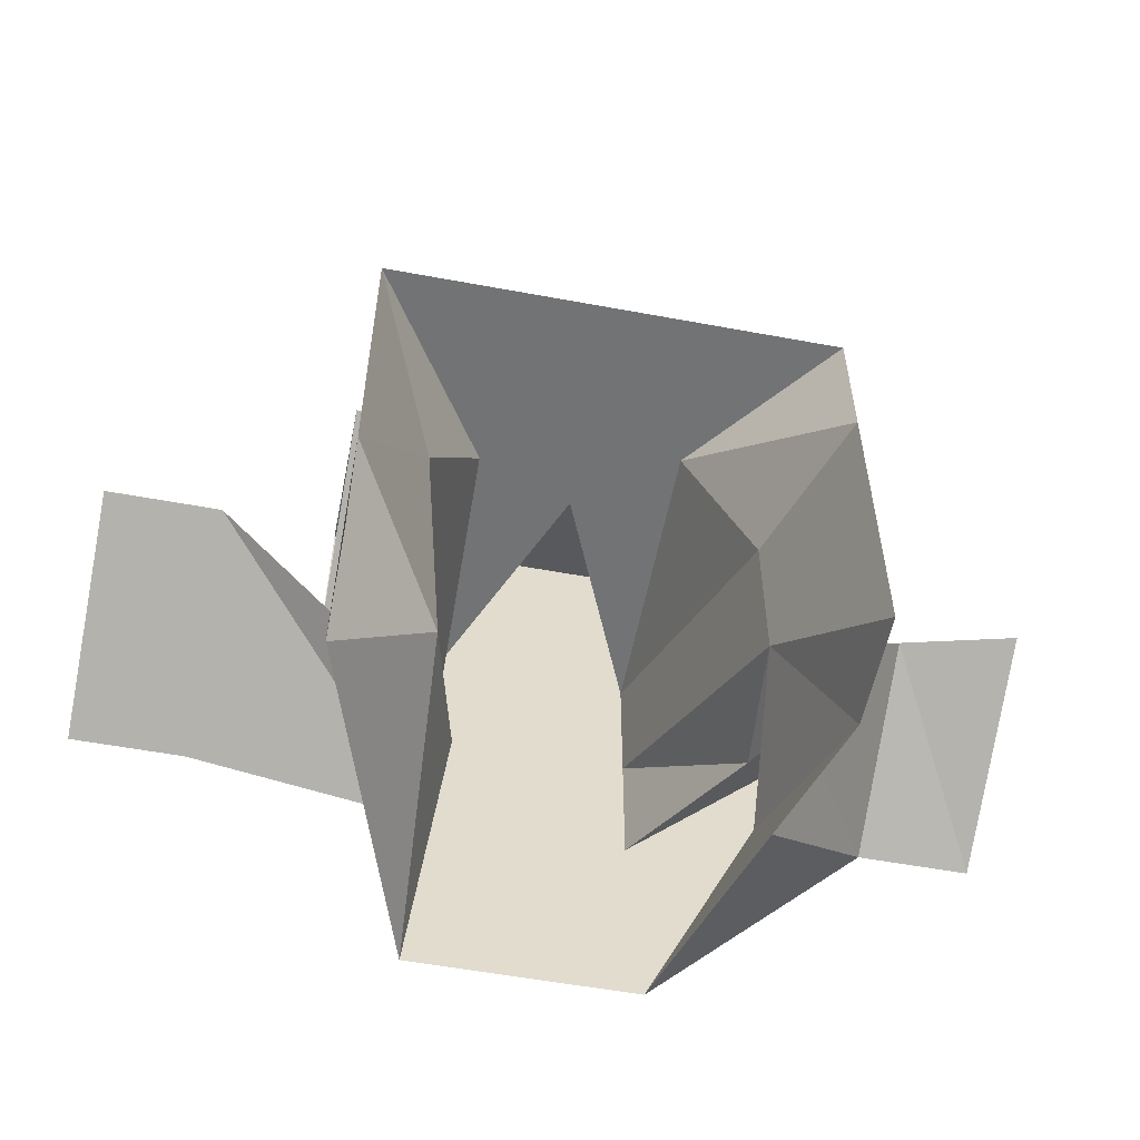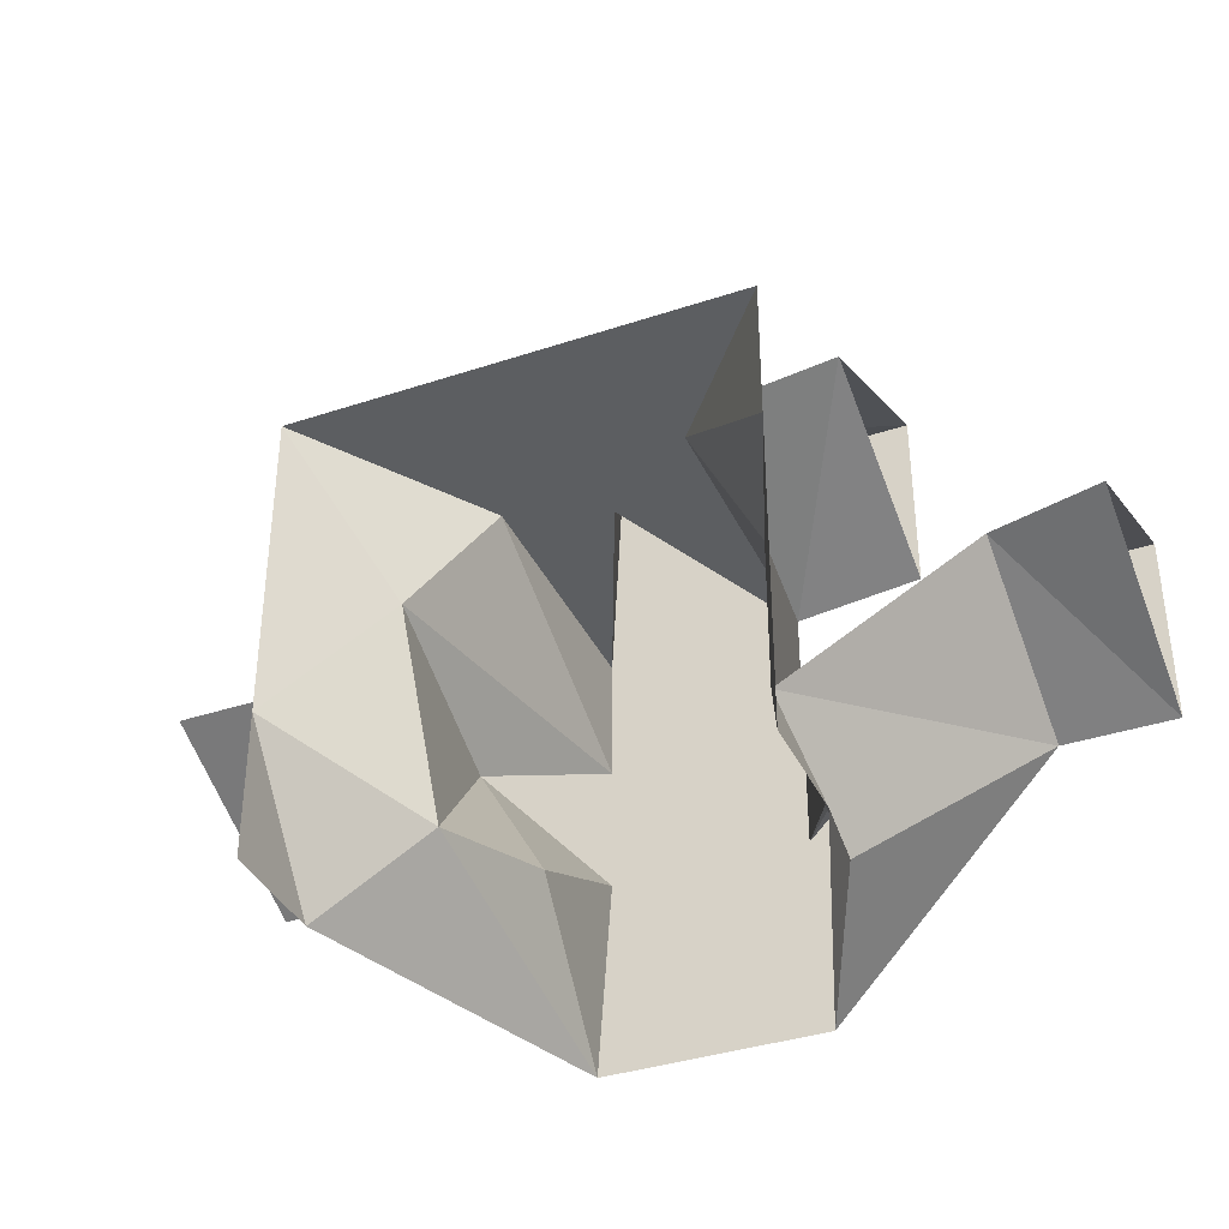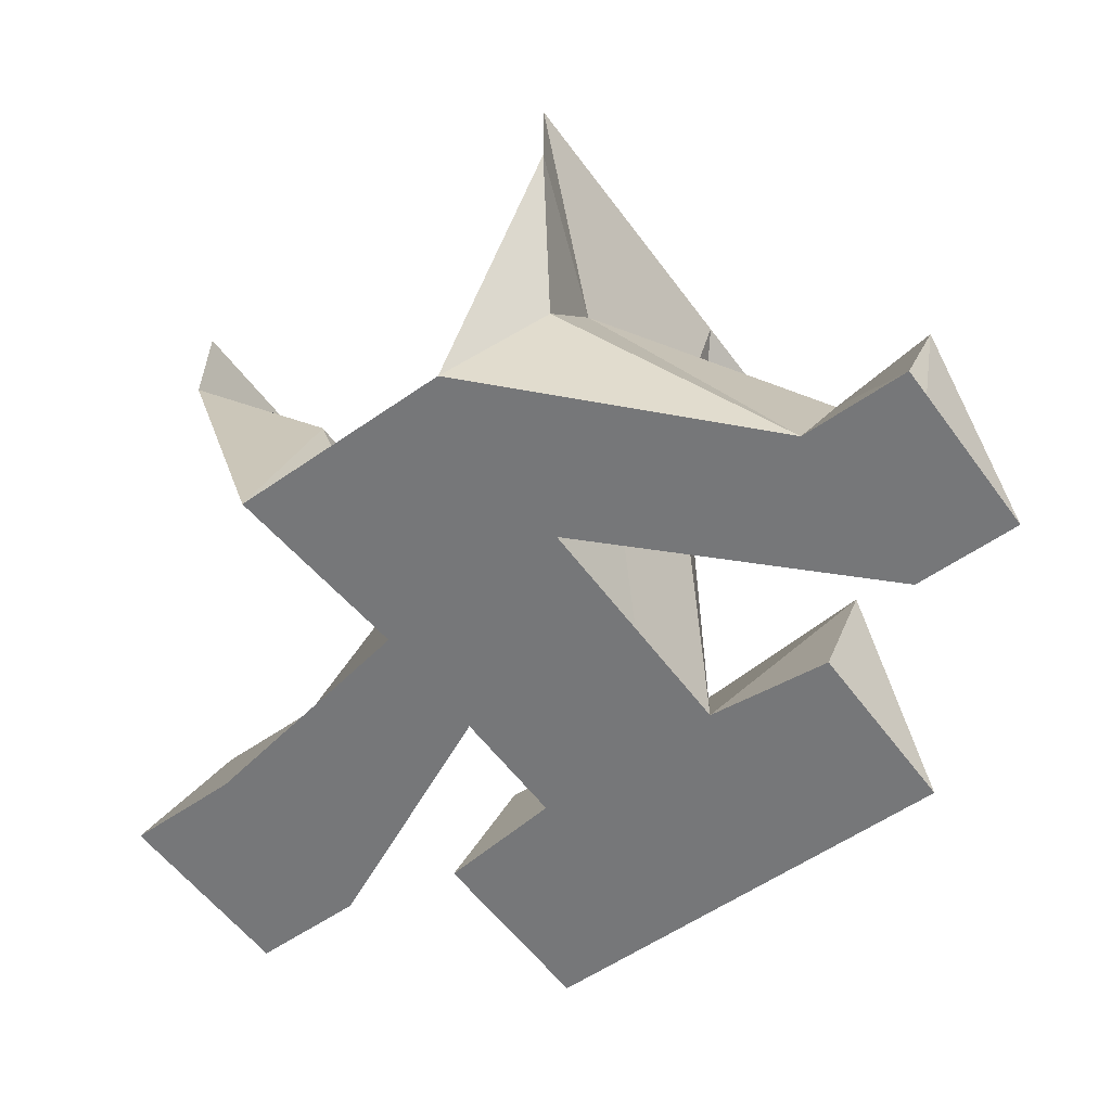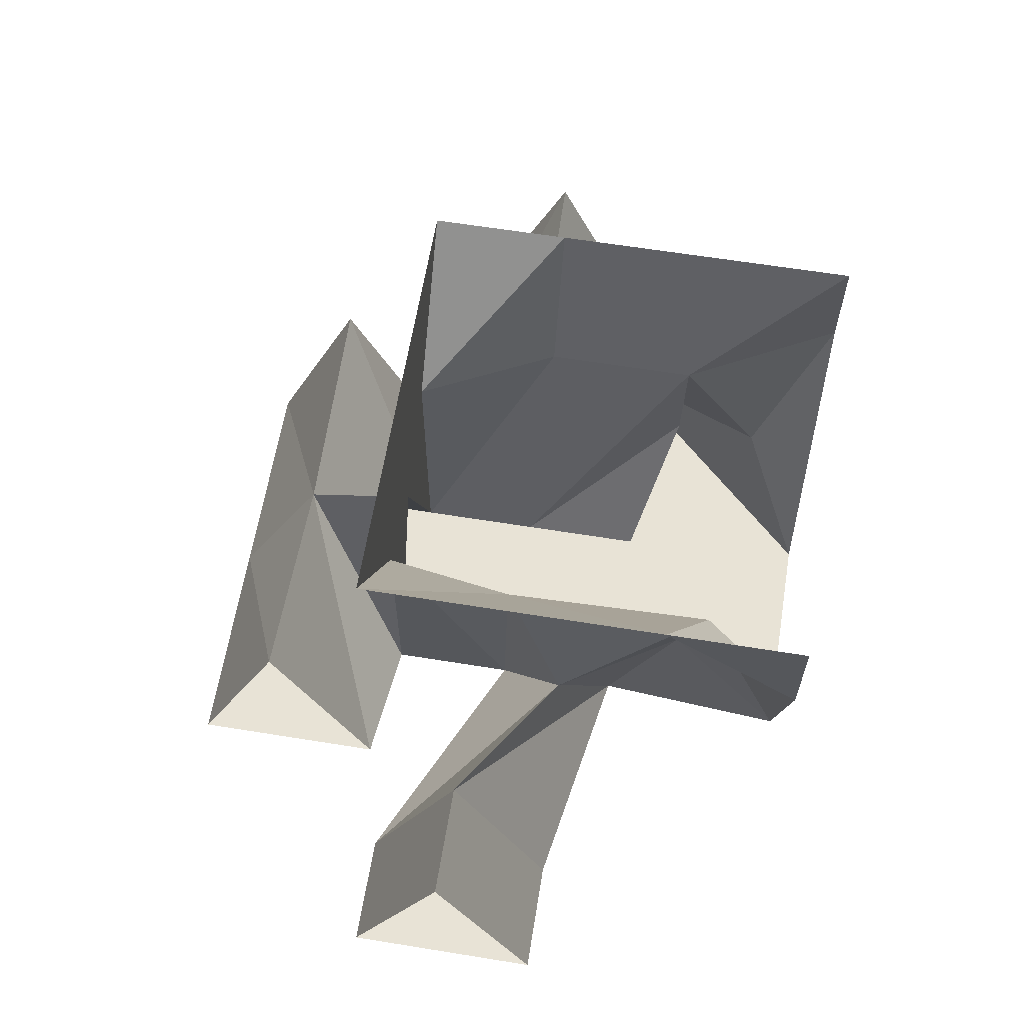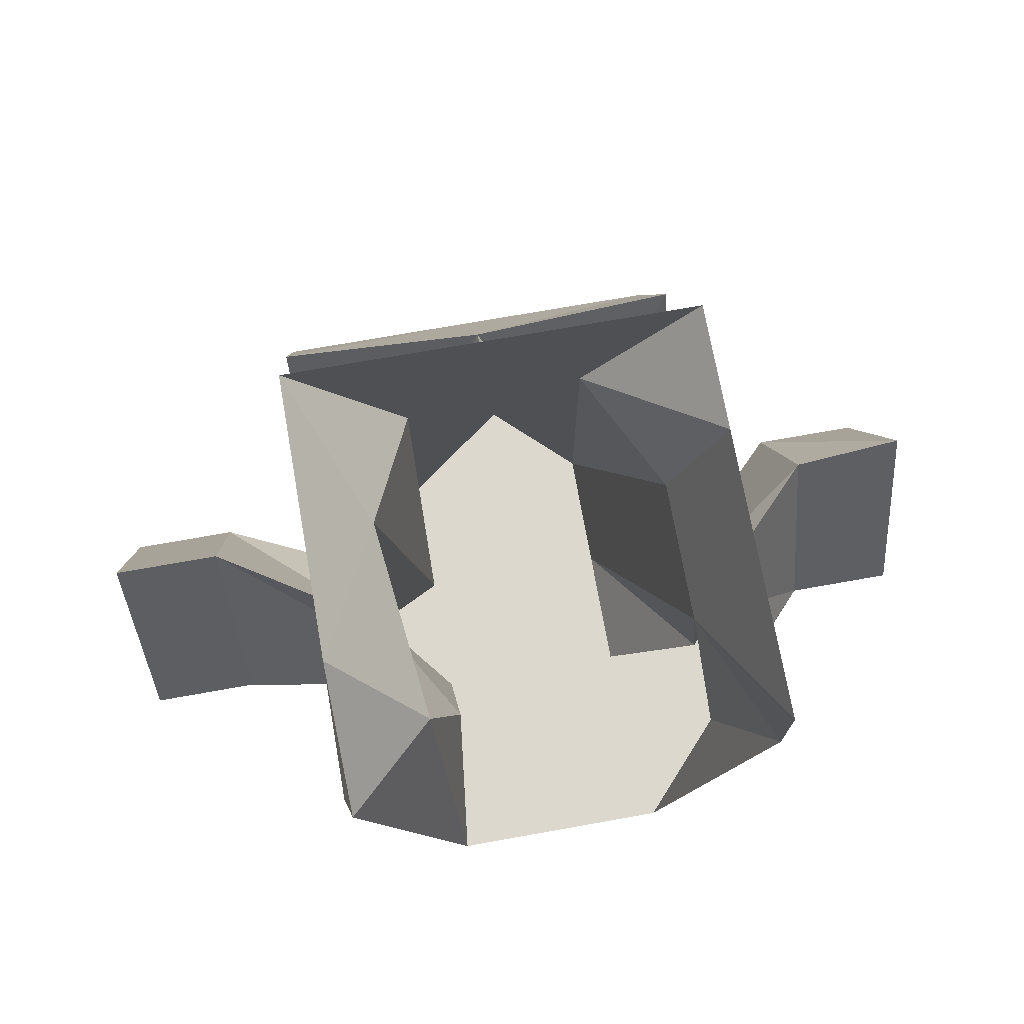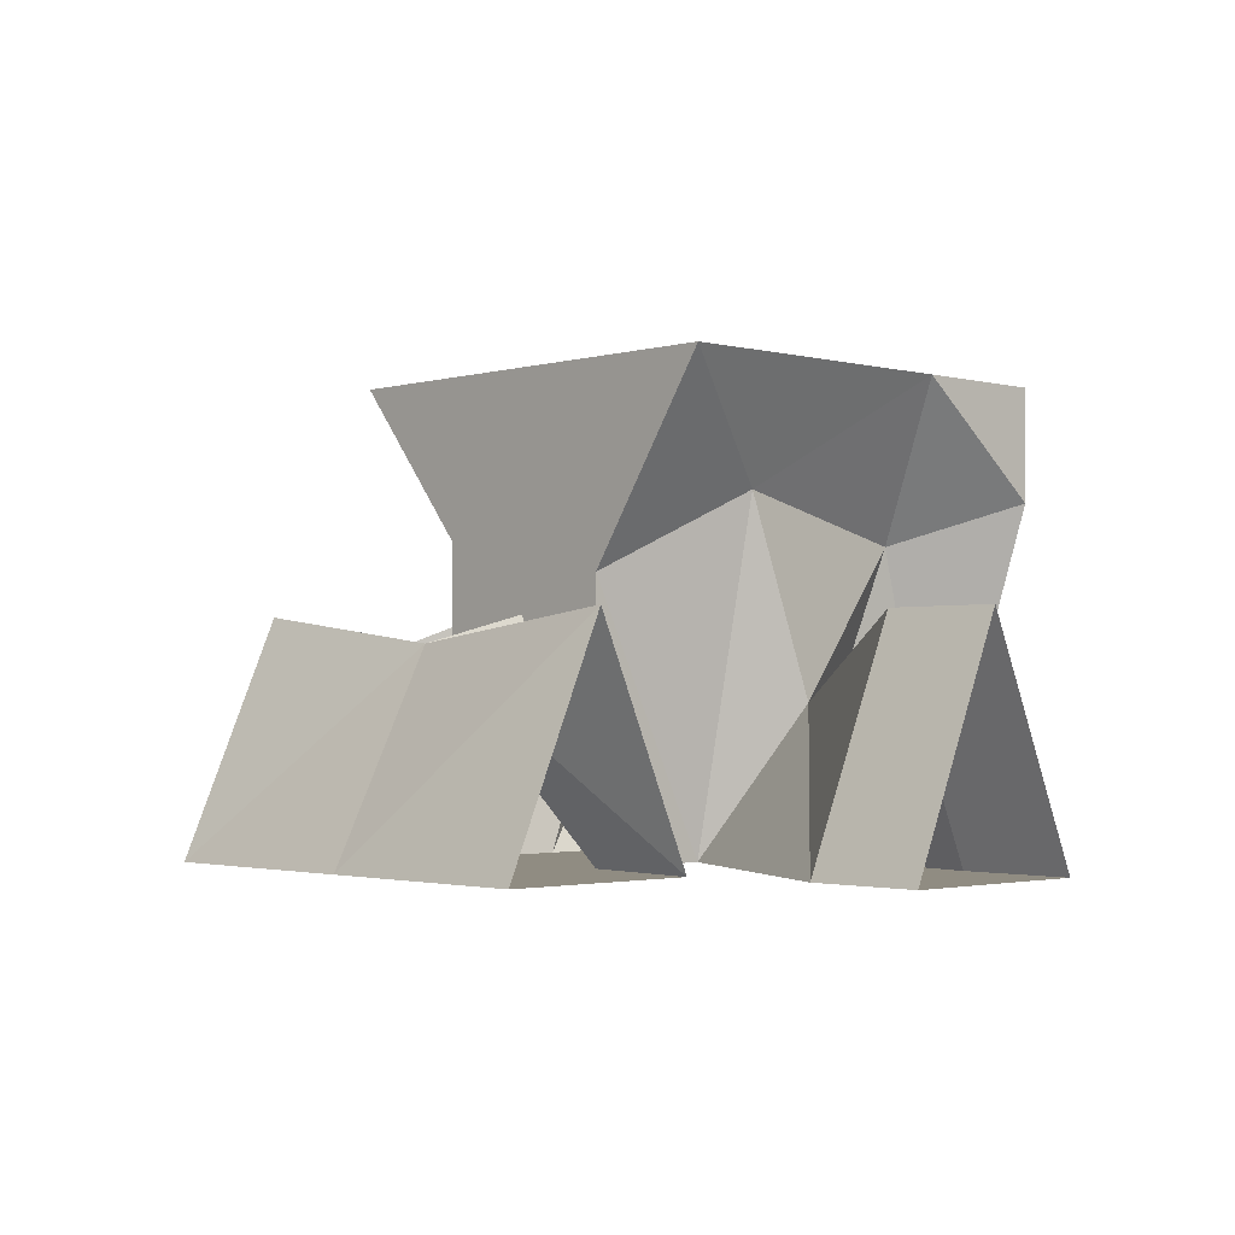
<metadata>
{"format":"obj","ext":"obj","renderer":"f3d","projection":"perspective","resolution":1024,"background":"white","views":[{"elev":-55.9,"azim":169.0,"up":"+Z"},{"elev":-37.3,"azim":-156.9,"up":"+Z"},{"elev":-57.1,"azim":-144.0,"up":"+Y"},{"elev":62.5,"azim":99.3,"up":"+Y"},{"elev":72.5,"azim":169.9,"up":"+Y"},{"elev":-1.9,"azim":46.5,"up":"+Y"}]}
</metadata>
<code>
o model60203-node
v -6.4 -1.2e-05 -6.4
v 6.4 -1.2e-05 -6.4
v 6.4 -3.2 -6.4
v 6.4 -1.2e-05 -2.4
v 6.4 -1.1e-05 2.4
v -2.8 -12.8 6.4
v -2.8 -12.8 2.8
v -4.8 -4.4 2.4
v 2.8 -12.8 2.8
v 2.8 -12.8 6.4
v 2.8 -5.4 6.4
v -4.8 -4.4 -2
v -6.4 -1.2e-05 -2.4
v -6.4 -1.1e-05 2.4
v -2.8 -4.4 6.4
v -6.4 -1.1e-05 6.4
v 6.4 -1.1e-05 6.4
v -5.2 -8.475 -4.4
v -3.2 -12.8 -6.4
v -6.4 -3.2 -6.4
v -2.8 -12.8 -0.8
v -5.15 -8.275 -1.925
v 3.7 -4.4 -3.65
v 4.775 -8.675 0.7
v 4.4 -3.2 2.4
v 3.2 -12.8 -6.4
v 2.8 -12.8 -0.8
v 2.725 -8.325 -2.85
v 2.8 -12.8 -0.8
v 2.8 -12.8 2.8
v -3.2 -12.8 -6.4
v -2.8 -12.8 -0.8
v 3.2 -12.8 -6.4
v -2.8 -12.8 2.8
v 1e-06 -12.8 12.4
v 2.8 -12.8 6.4
v -2.8 -12.8 6.4
v 2.8 -12.8 6.4
v -2.8 -12.8 6.4
v -2.8 -4.4 6.4
v 2.8 -5.4 6.4
v 1e-06 -6.4 6.4
v -9.6 -12.8 0.4
v -5.2 -8.475 -4.4
v -4.8 -4.4 -2
v -9.6 -12.8 6
v -9.6 -7.2 3.2
v -2.8 -12.8 -0.8
v -3.2 -12.8 -6.4
v -5.15 -8.275 -1.925
v 2.8 -12.8 -0.8
v 9.6 -12.8 0.4
v 9.6 -6.4 3.2
v 2.8 -12.8 2.8
v 4.775 -8.675 0.7
v 9.6 -12.8 6
v -12.8 -12.8 0.4
v -9.6 -12.8 0.4
v -9.6 -7.2 3.2
v -12.8 -12.8 6
v -12.8 -6.4 3.2
v -9.6 -12.8 6
v 12.8 -12.8 0.4
v 9.6 -6.4 3.2
v 9.6 -12.8 0.4
v 12.8 -6.4 3.2
v 9.6 -12.8 6
v 12.8 -12.8 6
v 2.8 -12.8 6.4
v 1e-06 -7.2 9.6
v 6.4 -12.8 6.8
v 6.4 -6.4 9.6
v 6.4 -12.8 12.4
v -6.4 -6.4 9.6
v -6.4 -12.8 6.8
v -6.4 -12.8 12.4
v 1e-06 -12.8 12.4
v -2.8 -12.8 6.4
v 1e-06 -6.4 6.4
v -9.6 -12.8 6
v -12.8 -12.8 0.4
v -12.8 -12.8 6
v -9.6 -12.8 0.4
v 9.6 -12.8 6
v 12.8 -12.8 6
v 12.8 -12.8 0.4
v 9.6 -12.8 0.4
v -9.6 -12.8 6
v -2.8 -12.8 -0.8
v -3.2 -12.8 -6.4
v -9.6 -12.8 0.4
v 2.8 -12.8 2.8
v 9.6 -12.8 6
v 9.6 -12.8 0.4
v 2.8 -12.8 -0.8
v 1e-06 -12.8 12.4
v 2.8 -12.8 6.4
v 6.4 -12.8 12.4
v 6.4 -12.8 6.8
v -6.4 -12.8 6.8
v -6.4 -12.8 12.4
v -2.8 -12.8 6.4
f 16 15 14
f 14 15 8
f 24 23 28
f 2 3 4
f 11 17 25
f 25 17 5
f 4 3 23
f 25 4 23
f 12 1 13
f 12 20 1
f 26 23 3
f 6 7 8
f 15 17 11
f 9 10 11
f 11 25 9
f 24 28 27
f 28 23 26
f 20 12 18
f 12 13 14
f 4 25 5
f 15 16 17
f 18 19 20
f 15 6 8
f 8 12 14
f 25 24 9
f 23 24 25
f 7 22 12
f 26 27 28
f 8 7 12
f 22 7 21
f 29 32 30
f 31 32 33
f 30 32 34
f 35 36 37
f 30 34 36
f 36 34 37
f 32 29 33
f 42 39 40
f 38 42 41
f 40 41 42
f 43 44 45
f 48 47 50
f 45 47 43
f 46 47 48
f 44 43 49
f 45 50 47
f 51 52 53
f 54 55 56
f 56 55 53
f 53 55 51
f 58 59 57
f 59 61 57
f 59 62 61
f 60 61 62
f 67 64 68
f 64 65 66
f 66 65 63
f 66 68 64
f 70 69 71
f 70 71 72
f 77 70 72
f 77 72 73
f 79 69 70
f 79 70 78
f 76 74 70
f 77 76 70
f 78 70 74
f 78 74 75
f 80 83 82
f 81 82 83
f 84 85 86
f 87 84 86
f 88 89 90
f 92 93 94
f 97 96 98
f 97 98 99
f 96 102 101
f 100 101 102
f 90 91 88
f 94 95 92

</code>
